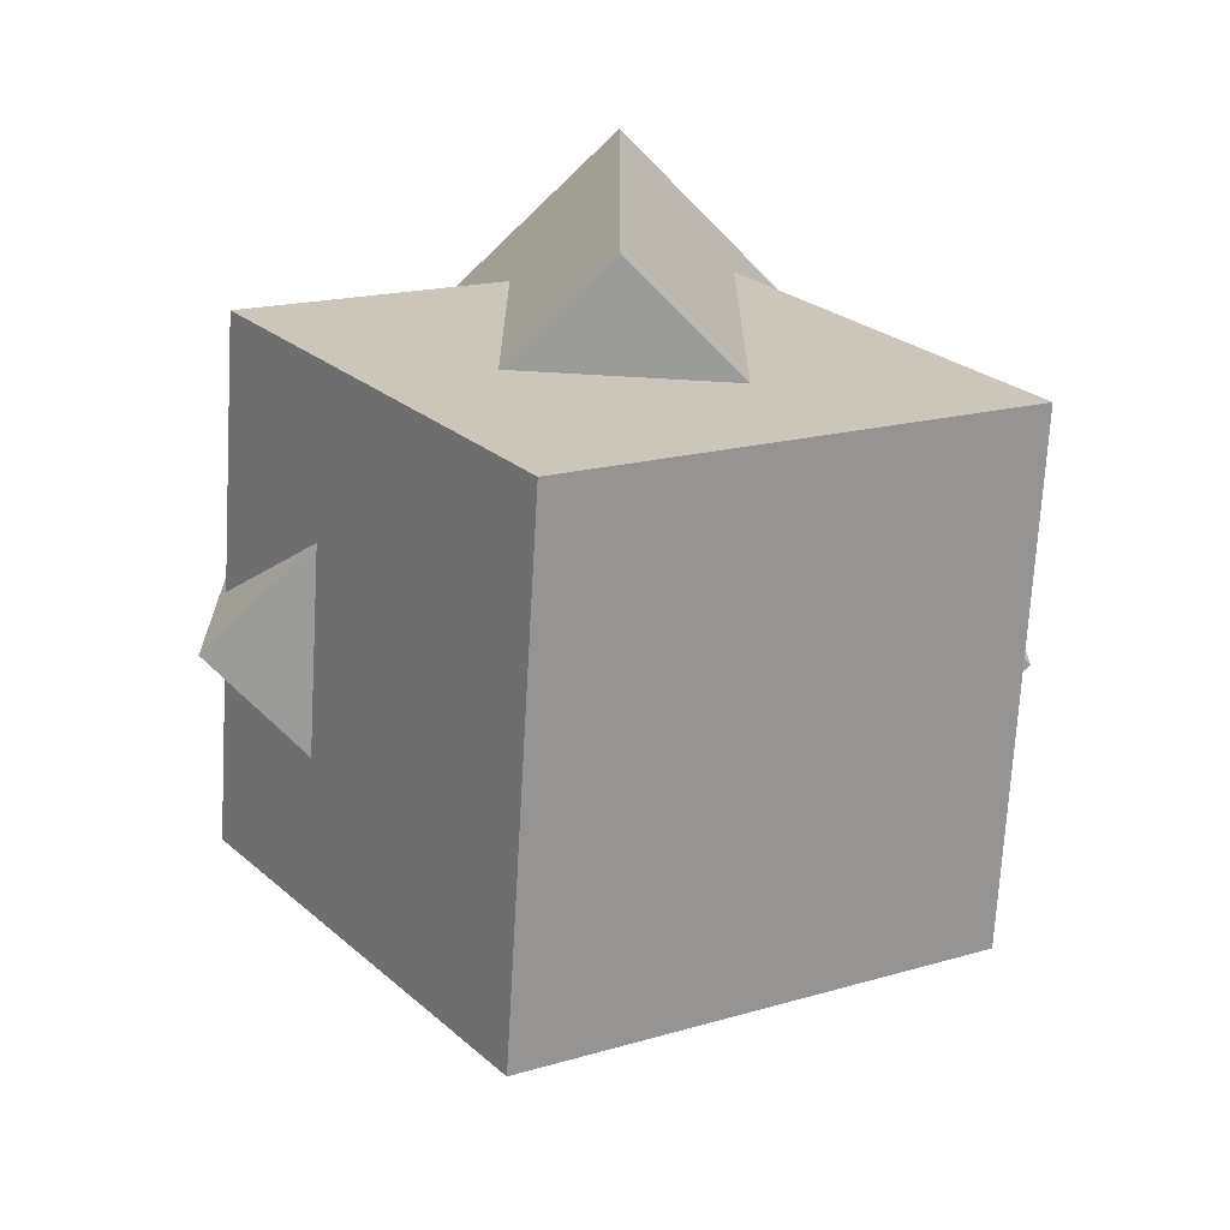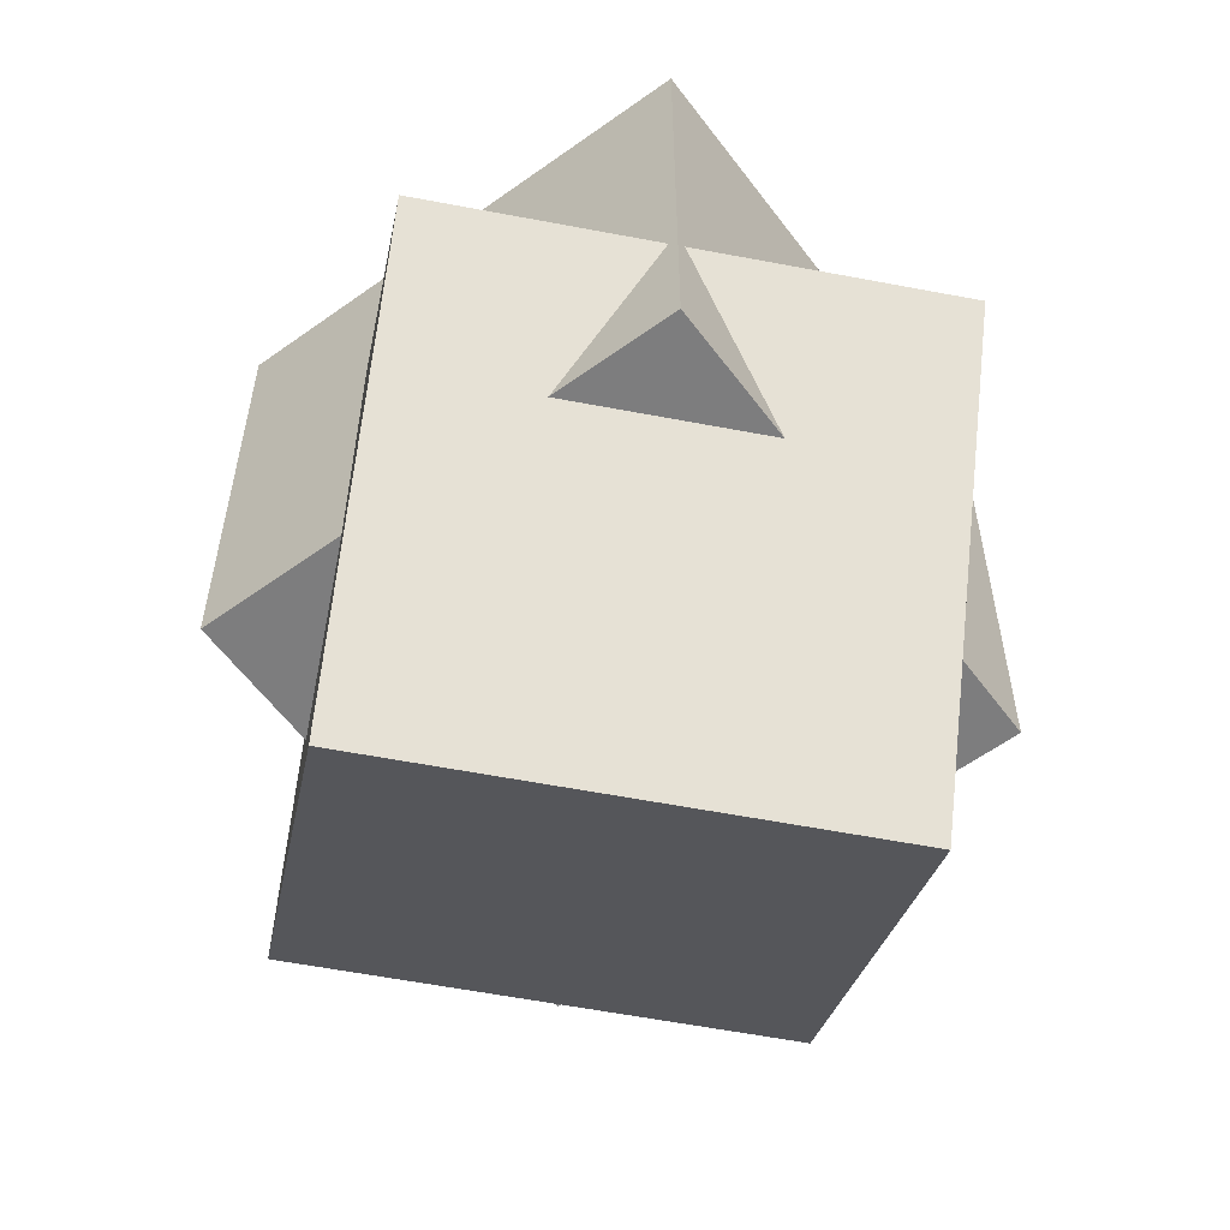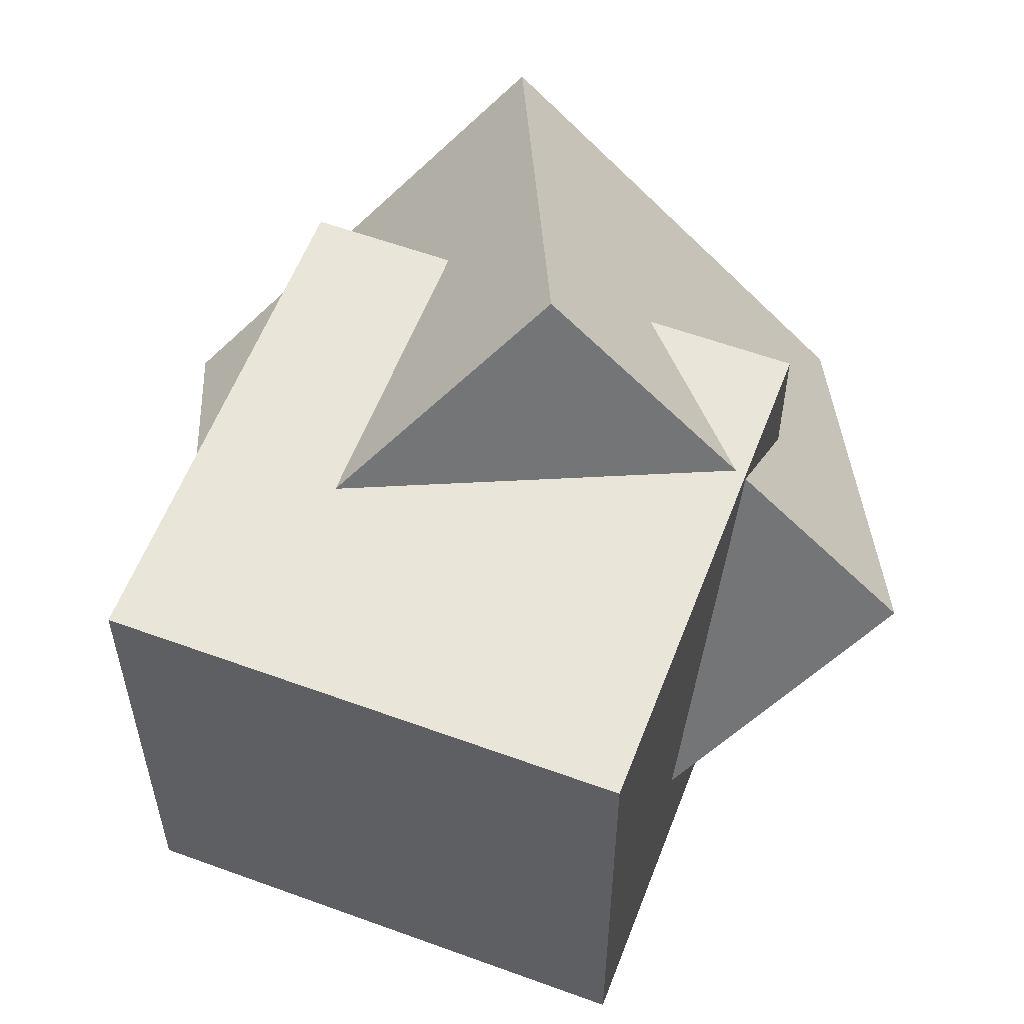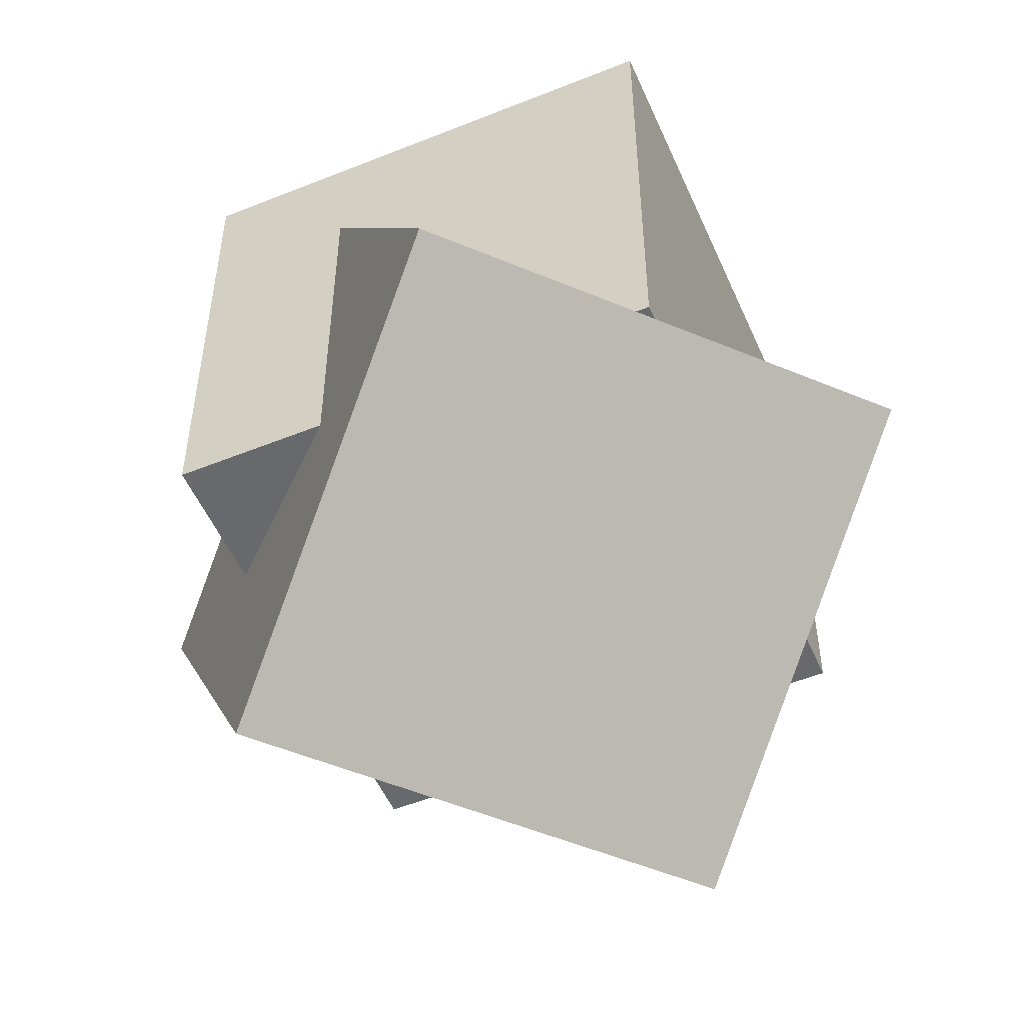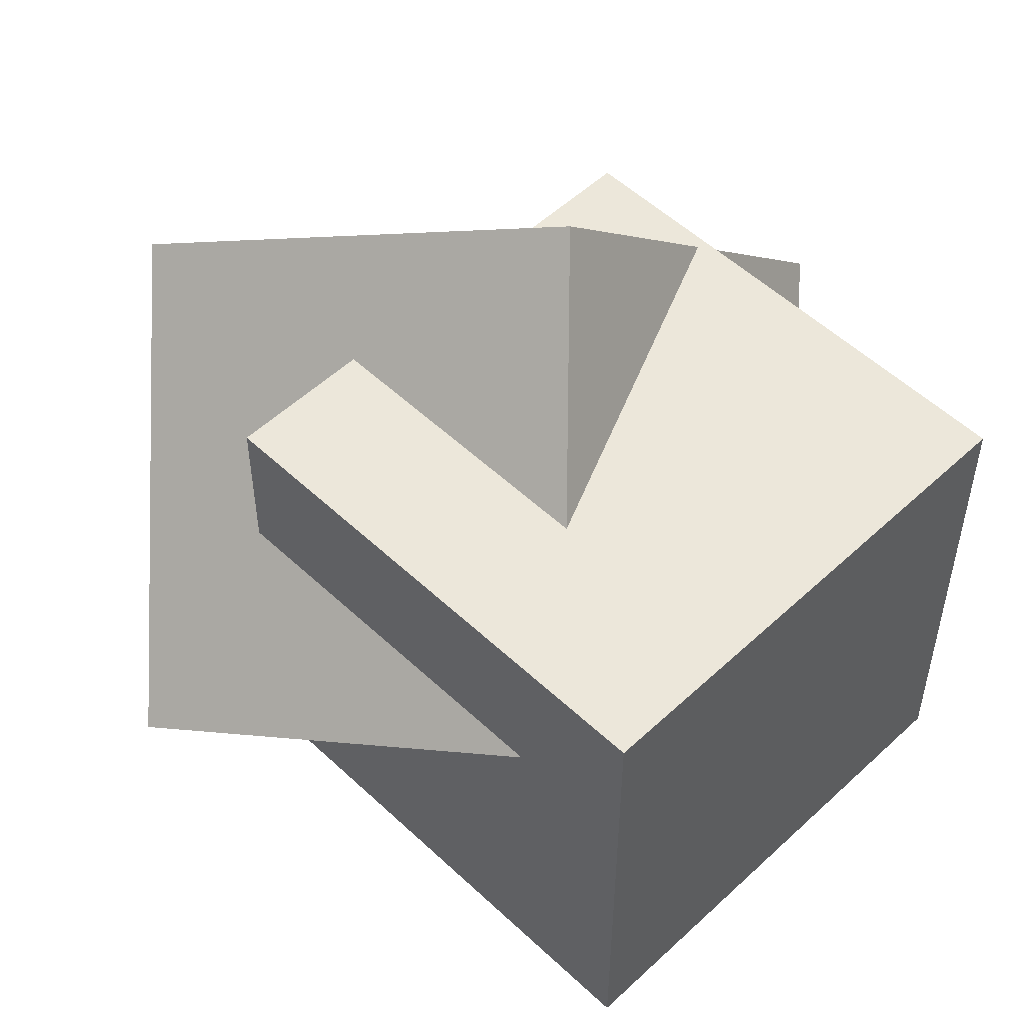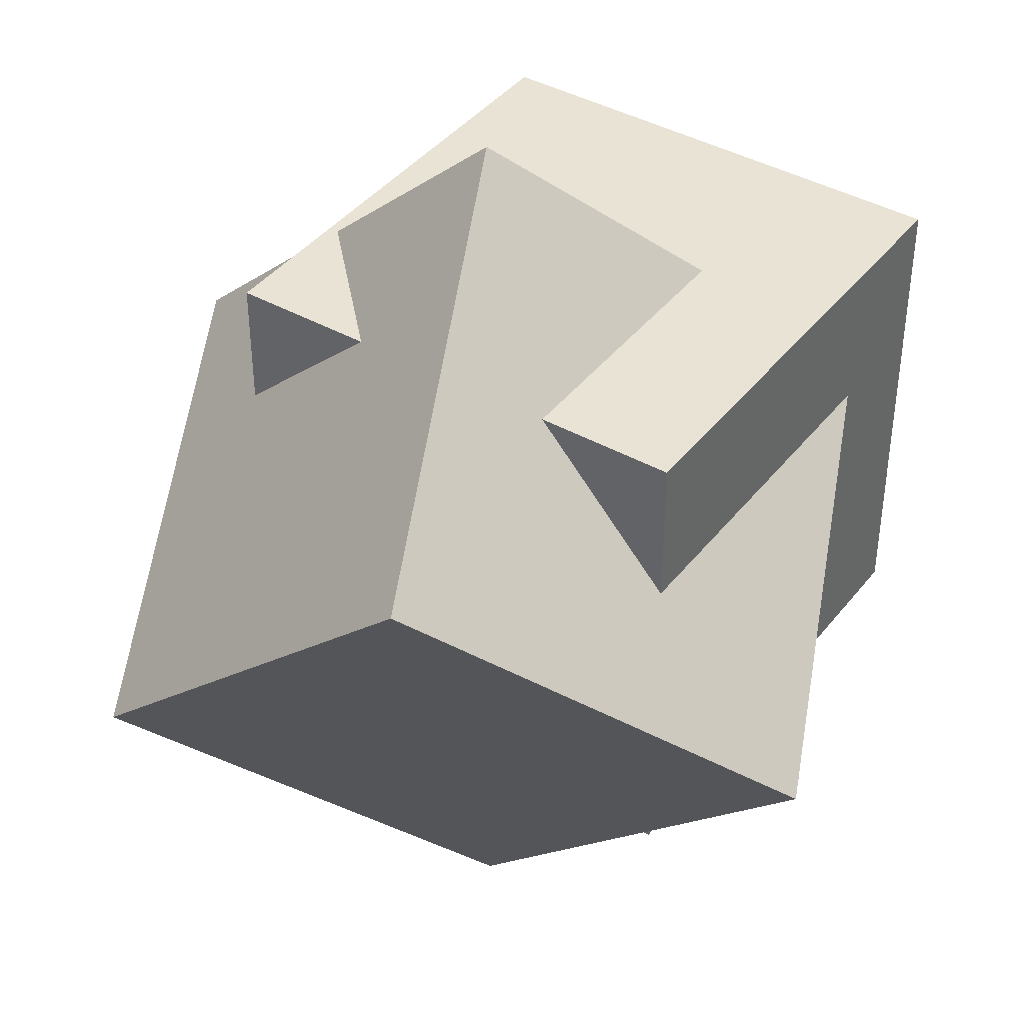
<metadata>
{"format":"obj","ext":"obj","renderer":"f3d","projection":"perspective","resolution":1024,"background":"white","views":[{"elev":-69.6,"azim":44.3,"up":"+Y"},{"elev":-59.1,"azim":-53.5,"up":"+Y"},{"elev":57.7,"azim":-159.2,"up":"+Z"},{"elev":-52.7,"azim":113.4,"up":"+Y"},{"elev":53.1,"azim":135.1,"up":"+Z"},{"elev":41.0,"azim":34.4,"up":"+Z"}]}
</metadata>
<code>
o Cube.001
v 1 1.524 -1
v 1 -0.4758 -1
v 1 1.524 1
v 1 -0.4758 1
v -1 1.524 -1
v -1 -0.4758 -1
v -1 1.524 1
v -1 -0.4758 1
f 1 5 7 3
f 4 3 7 8
f 8 7 5 6
f 6 2 4 8
f 2 1 3 4
f 6 5 1 2
o Cube.002
v 1.672 -0.4963 -0.3487
v 0.5458 -1.595 0.8853
v 0.9313 1.175 0.4631
v -0.1952 0.07548 1.697
v 0.1952 -0.4963 -1.697
v -0.9313 -1.595 -0.4631
v -0.5458 1.175 -0.8853
v -1.672 0.07548 0.3487
f 9 13 15 11
f 12 11 15 16
f 16 15 13 14
f 14 10 12 16
f 10 9 11 12
f 14 13 9 10

</code>
